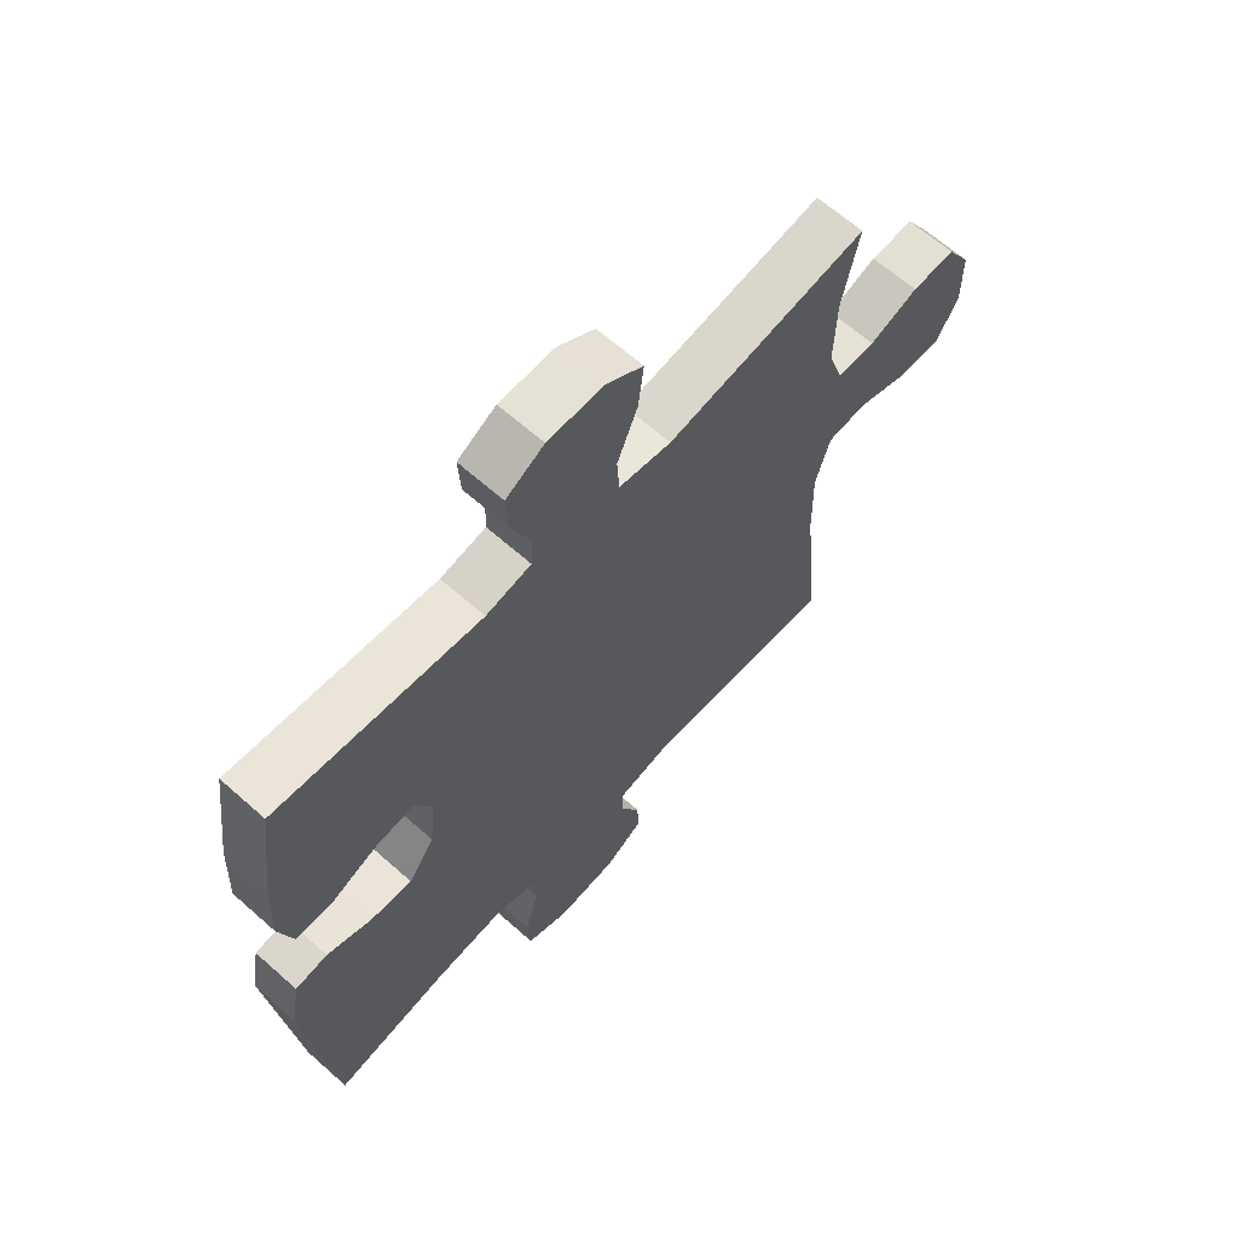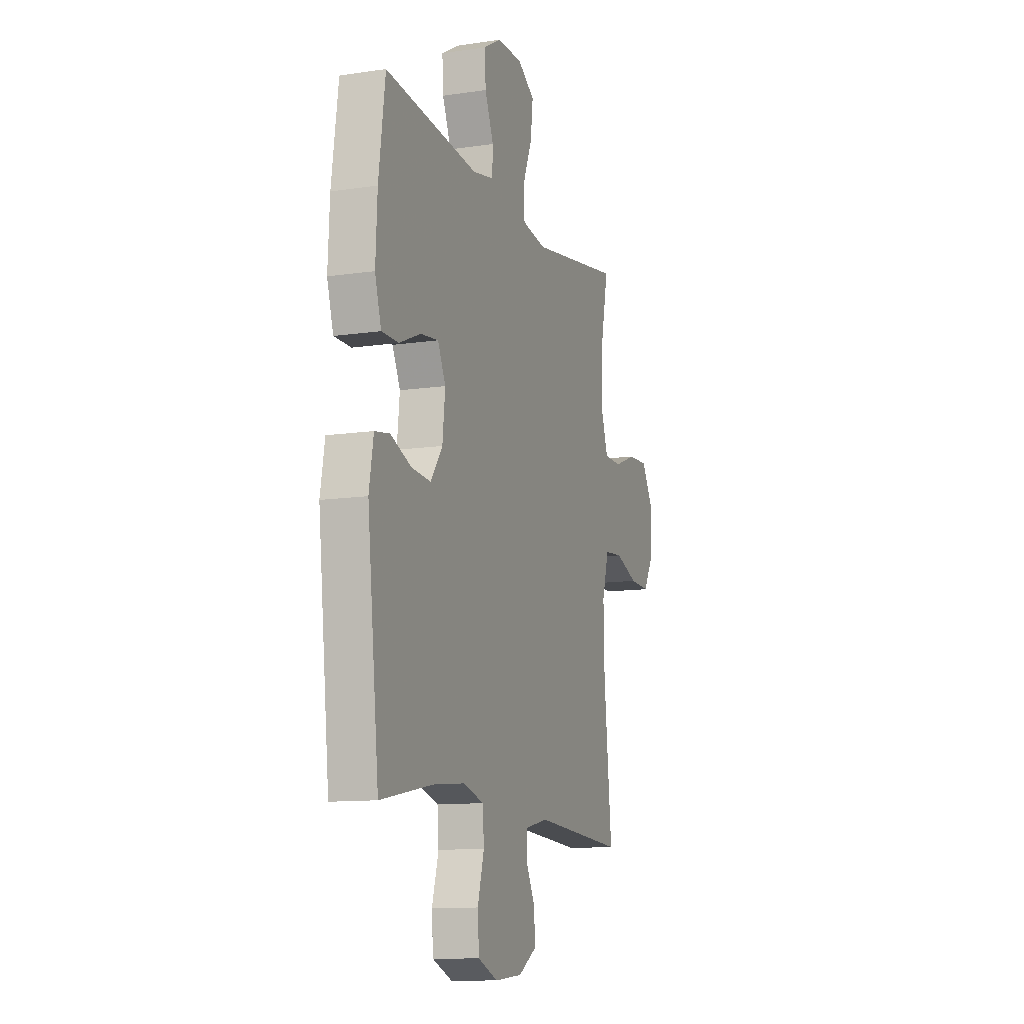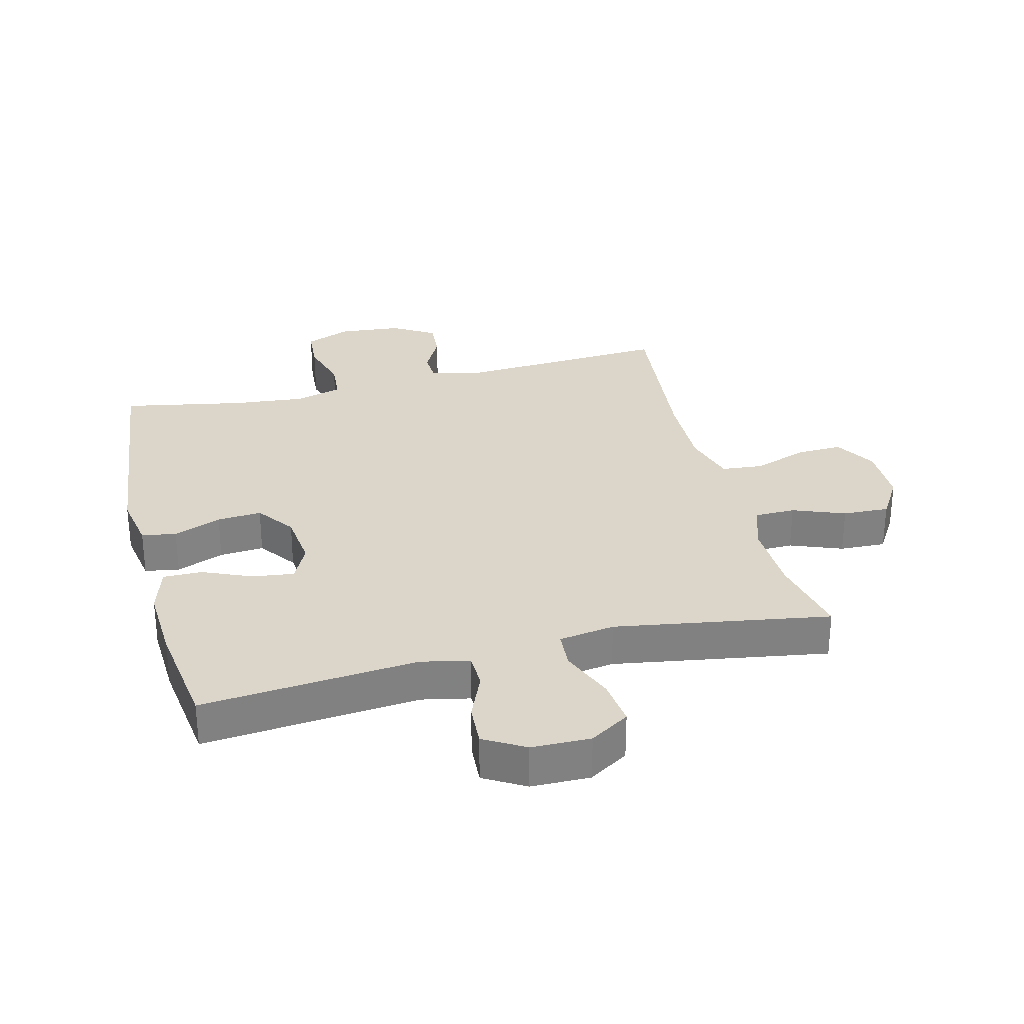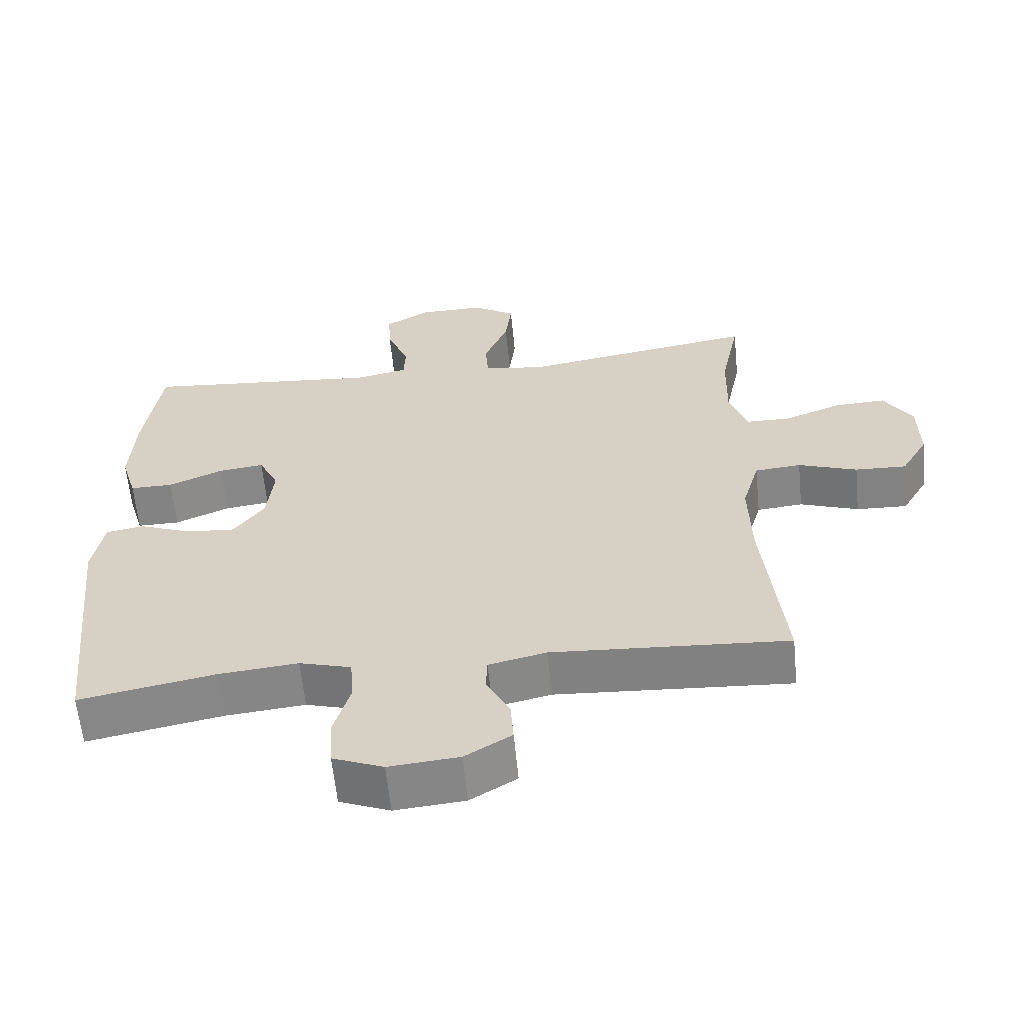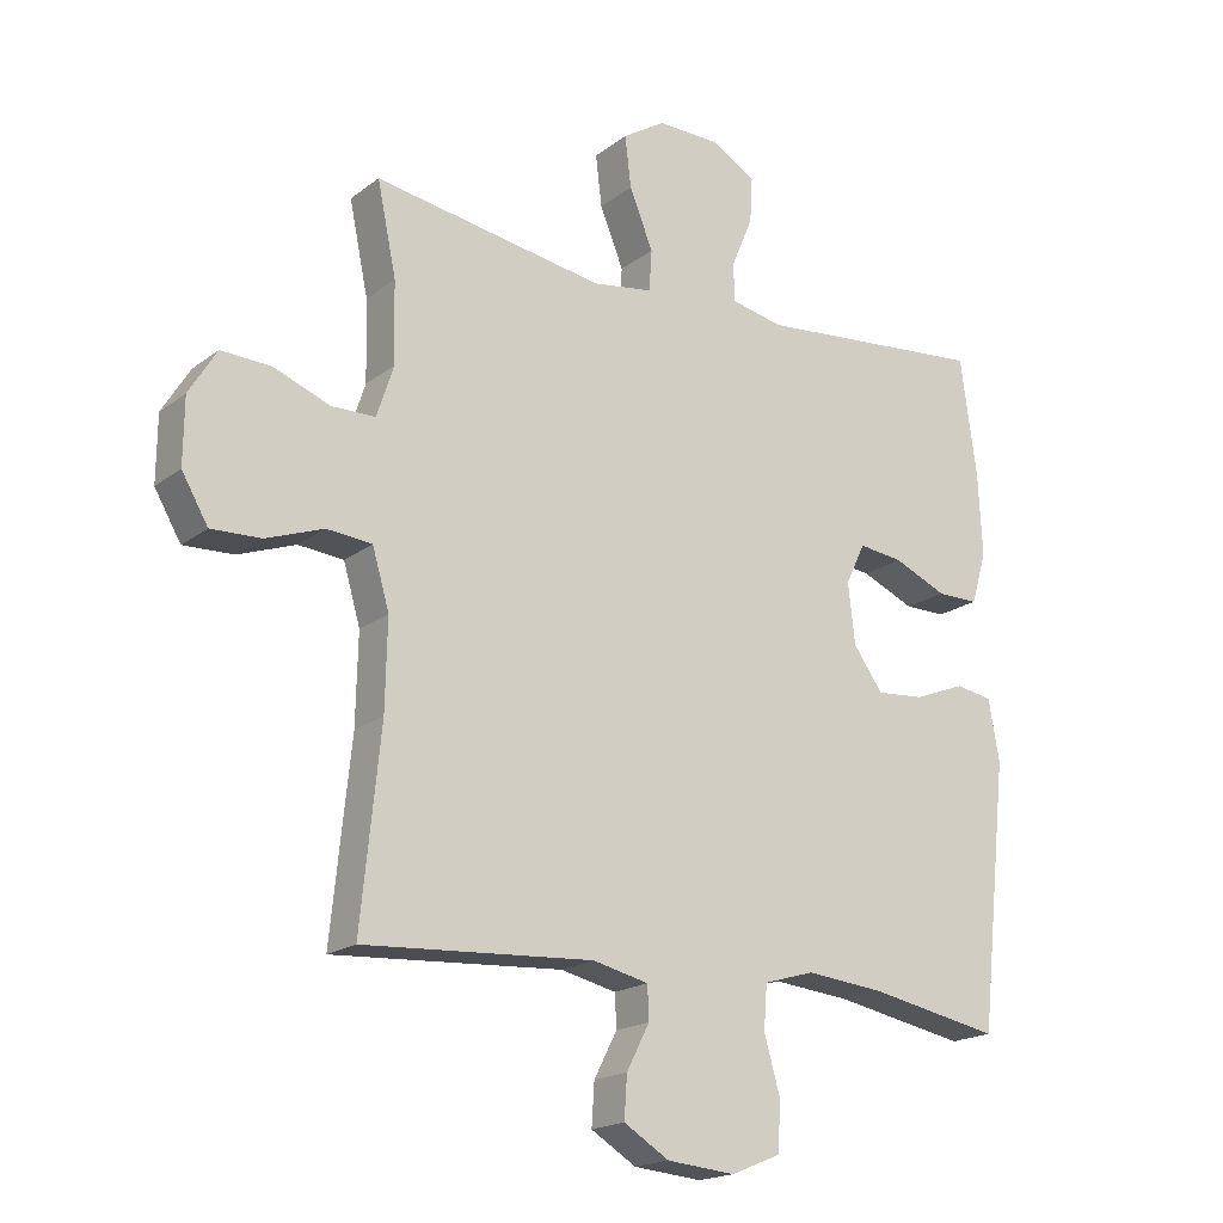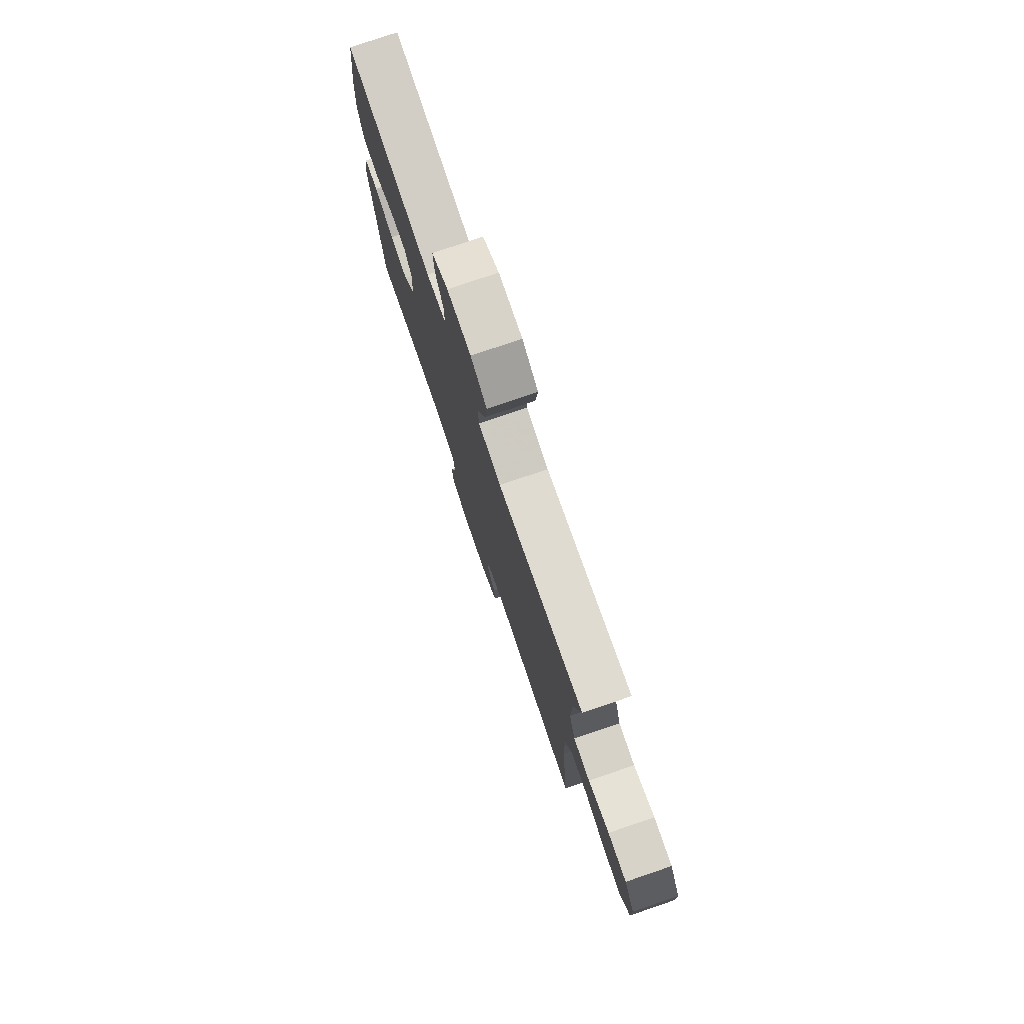
<metadata>
{"format":"obj","ext":"obj","renderer":"f3d","projection":"perspective","resolution":1024,"background":"white","views":[{"elev":64.5,"azim":-48.2,"up":"+Z"},{"elev":-11.6,"azim":-70.2,"up":"+Z"},{"elev":29.9,"azim":-14.1,"up":"+Y"},{"elev":-61.2,"azim":5.6,"up":"+Z"},{"elev":-18.7,"azim":144.5,"up":"+Z"},{"elev":77.7,"azim":71.2,"up":"+Z"}]}
</metadata>
<code>
v 0.5 0.07 0.5
v 0.472 0.07 0.365
v 0.469 0.07 0.246
v 0.494 0.07 0.17
v 0.559 0.07 0.169
v 0.642 0.07 0.201
v 0.716 0.07 0.204
v 0.757 0.07 0.137
v 0.758 0.07 0.04
v 0.719 0.07 -0.027
v 0.645 0.07 -0.024
v 0.56 0.07 0.007
v 0.493 0.07 0.001
v 0.468 0.07 -0.085
v 0.471 0.07 -0.216
v 0.5 0.07 -0.5
v 0.16 0.07 -0.478
v 0.077 0.07 -0.497
v 0.075 0.07 -0.546
v 0.109 0.07 -0.612
v 0.113 0.07 -0.674
v 0.046 0.07 -0.715
v -0.055 0.07 -0.724
v -0.128 0.07 -0.694
v -0.133 0.07 -0.623
v -0.109 0.07 -0.539
v -0.114 0.07 -0.474
v -0.189 0.07 -0.452
v -0.304 0.07 -0.463
v -0.5 0.07 -0.5
v -0.543 0.07 -0.108
v -0.527 0.07 -0.017
v -0.472 0.07 -0.008
v -0.396 0.07 -0.038
v -0.325 0.07 -0.044
v -0.281 0.07 0.017
v -0.271 0.07 0.107
v -0.3 0.07 0.167
v -0.366 0.07 0.159
v -0.445 0.07 0.125
v -0.507 0.07 0.125
v -0.53 0.07 0.202
v -0.524 0.07 0.324
v -0.5 0.07 0.5
v -0.156 0.07 0.467
v -0.079 0.07 0.483
v -0.077 0.07 0.539
v -0.109 0.07 0.615
v -0.113 0.07 0.683
v -0.048 0.07 0.721
v 0.046 0.07 0.722
v 0.109 0.07 0.682
v 0.1 0.07 0.606
v 0.065 0.07 0.52
v 0.069 0.07 0.459
v 0.158 0.07 0.445
v 0.5 0 0.5
v 0.472 0 0.365
v 0.469 0 0.246
v 0.494 0 0.17
v 0.559 0 0.169
v 0.642 0 0.201
v 0.716 0 0.204
v 0.757 0 0.137
v 0.758 0 0.04
v 0.719 0 -0.027
v 0.645 0 -0.024
v 0.56 0 0.007
v 0.493 0 0.001
v 0.468 0 -0.085
v 0.471 0 -0.216
v 0.5 0 -0.5
v 0.16 0 -0.478
v 0.077 0 -0.497
v 0.075 0 -0.546
v 0.109 0 -0.612
v 0.113 0 -0.674
v 0.046 0 -0.715
v -0.055 0 -0.724
v -0.128 0 -0.694
v -0.133 0 -0.623
v -0.109 0 -0.539
v -0.114 0 -0.474
v -0.189 0 -0.452
v -0.304 0 -0.463
v -0.5 0 -0.5
v -0.543 0 -0.108
v -0.527 0 -0.017
v -0.472 0 -0.008
v -0.396 0 -0.038
v -0.325 0 -0.044
v -0.281 0 0.017
v -0.271 0 0.107
v -0.3 0 0.167
v -0.366 0 0.159
v -0.445 0 0.125
v -0.507 0 0.125
v -0.53 0 0.202
v -0.524 0 0.324
v -0.5 0 0.5
v -0.156 0 0.467
v -0.079 0 0.483
v -0.077 0 0.539
v -0.109 0 0.615
v -0.113 0 0.683
v -0.048 0 0.721
v 0.046 0 0.722
v 0.109 0 0.682
v 0.1 0 0.606
v 0.065 0 0.52
v 0.069 0 0.459
v 0.158 0 0.445
f 52 53 54
f 51 52 54
f 50 51 54
f 49 50 54
f 48 49 54
f 47 48 54
f 46 47 54 55
f 45 46 55
f 43 44 45
f 42 43 45
f 41 42 45
f 40 41 45
f 39 40 45
f 45 55 56
f 39 45 56
f 38 39 56
f 32 33 34
f 31 32 34
f 30 31 34
f 29 30 34
f 28 29 34 35
f 27 28 35 36
f 24 25 26
f 23 24 26
f 22 23 26
f 21 22 26
f 20 21 26
f 19 20 26
f 18 19 26 27
f 27 36 37
f 18 27 37
f 17 18 37
f 10 11 12
f 9 10 12
f 8 9 12
f 7 8 12
f 6 7 12
f 5 6 12
f 4 5 12 13
f 3 4 13 14
f 56 1 2
f 38 56 2
f 37 38 2
f 17 37 2
f 17 2 3
f 17 3 14
f 15 16 17
f 14 15 17
f 110 109 108
f 110 108 107
f 110 107 106
f 110 106 105
f 110 105 104
f 110 104 103
f 111 110 103 102
f 111 102 101
f 101 100 99
f 101 99 98
f 101 98 97
f 101 97 96
f 101 96 95
f 112 111 101
f 112 101 95
f 112 95 94
f 90 89 88
f 90 88 87
f 90 87 86
f 90 86 85
f 91 90 85 84
f 92 91 84 83
f 82 81 80
f 82 80 79
f 82 79 78
f 82 78 77
f 82 77 76
f 82 76 75
f 83 82 75 74
f 93 92 83
f 93 83 74
f 93 74 73
f 68 67 66
f 68 66 65
f 68 65 64
f 68 64 63
f 68 63 62
f 68 62 61
f 69 68 61 60
f 70 69 60 59
f 58 57 112
f 58 112 94
f 58 94 93
f 58 93 73
f 59 58 73
f 70 59 73
f 73 72 71
f 73 71 70
f 1 57 58 2
f 2 58 59 3
f 3 59 60 4
f 4 60 61 5
f 5 61 62 6
f 6 62 63 7
f 7 63 64 8
f 8 64 65 9
f 9 65 66 10
f 10 66 67 11
f 11 67 68 12
f 12 68 69 13
f 13 69 70 14
f 14 70 71 15
f 15 71 72 16
f 16 72 73 17
f 17 73 74 18
f 18 74 75 19
f 19 75 76 20
f 20 76 77 21
f 21 77 78 22
f 22 78 79 23
f 23 79 80 24
f 24 80 81 25
f 25 81 82 26
f 26 82 83 27
f 27 83 84 28
f 28 84 85 29
f 29 85 86 30
f 30 86 87 31
f 31 87 88 32
f 32 88 89 33
f 33 89 90 34
f 34 90 91 35
f 35 91 92 36
f 36 92 93 37
f 37 93 94 38
f 38 94 95 39
f 39 95 96 40
f 40 96 97 41
f 41 97 98 42
f 42 98 99 43
f 43 99 100 44
f 44 100 101 45
f 45 101 102 46
f 46 102 103 47
f 47 103 104 48
f 48 104 105 49
f 49 105 106 50
f 50 106 107 51
f 51 107 108 52
f 52 108 109 53
f 53 109 110 54
f 54 110 111 55
f 55 111 112 56
f 56 112 57 1

</code>
